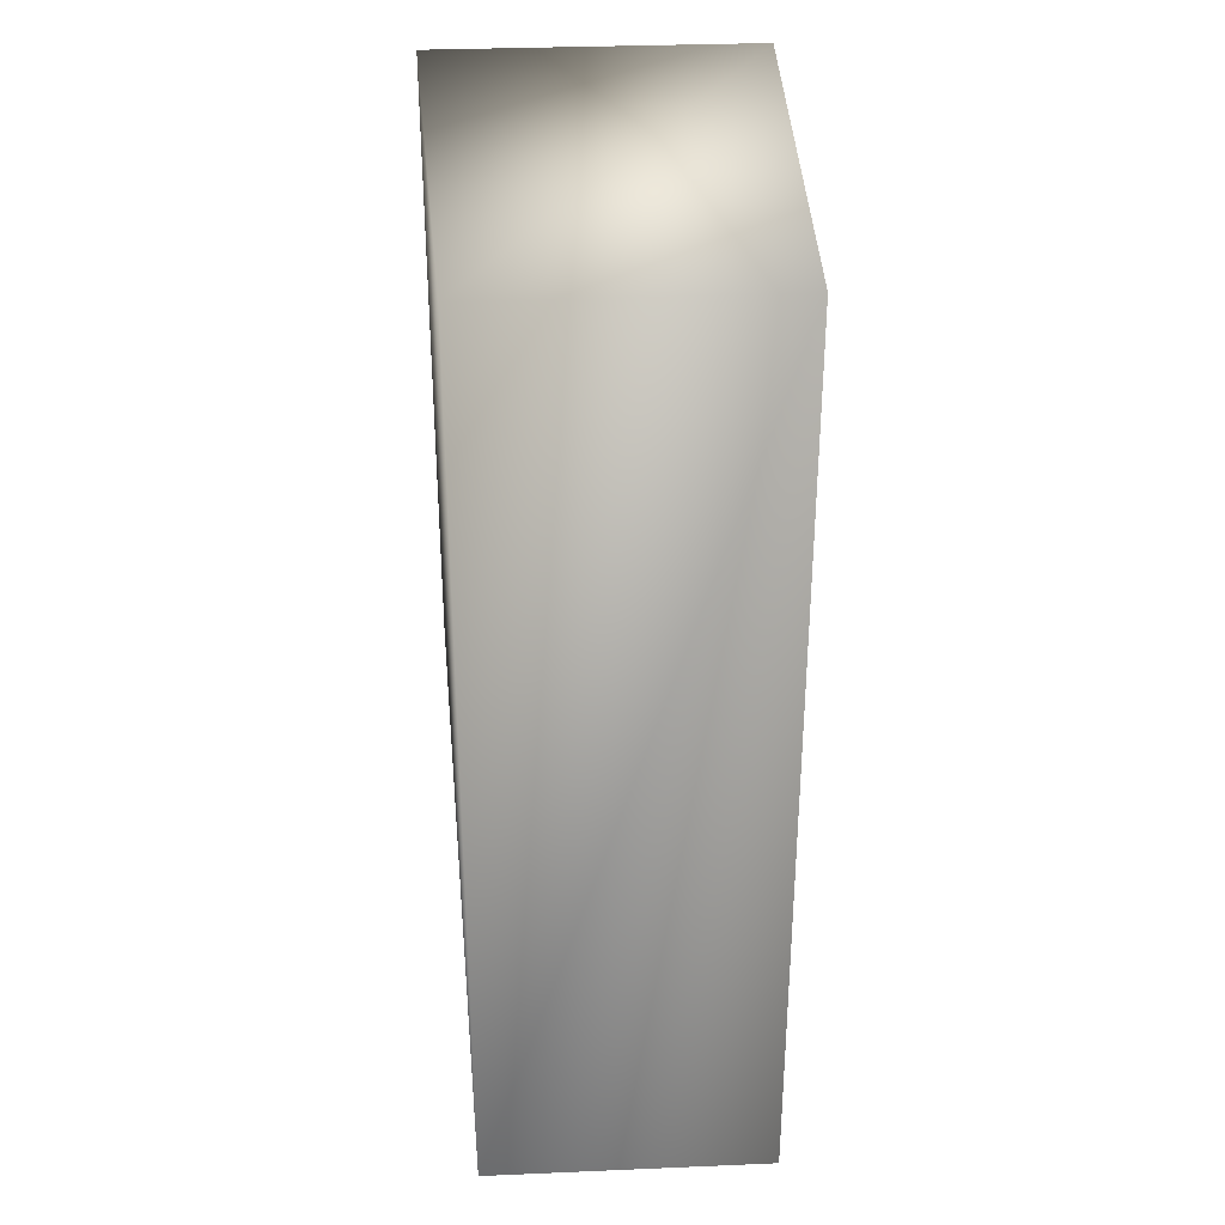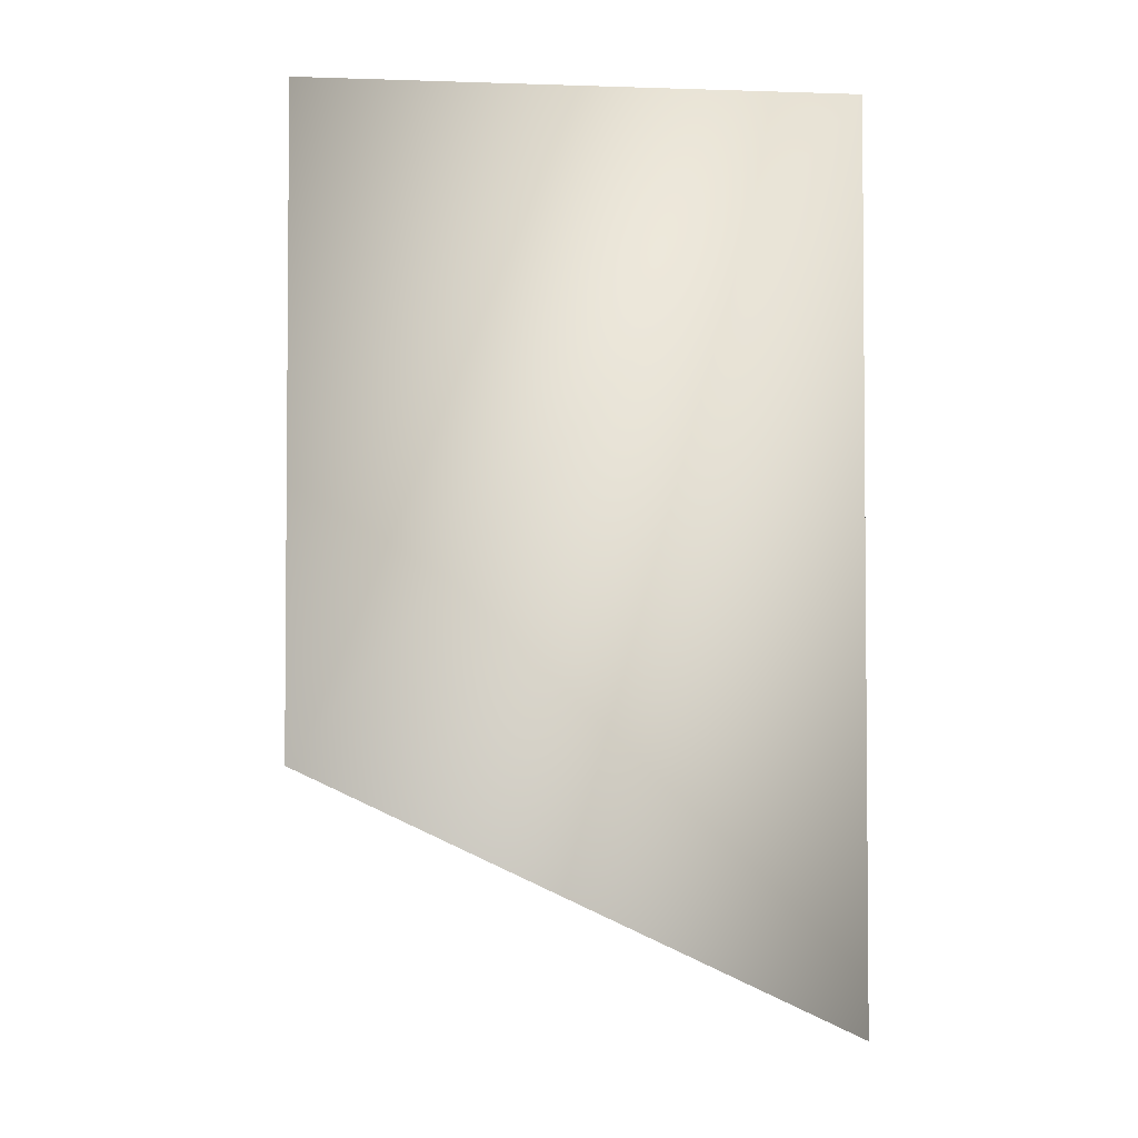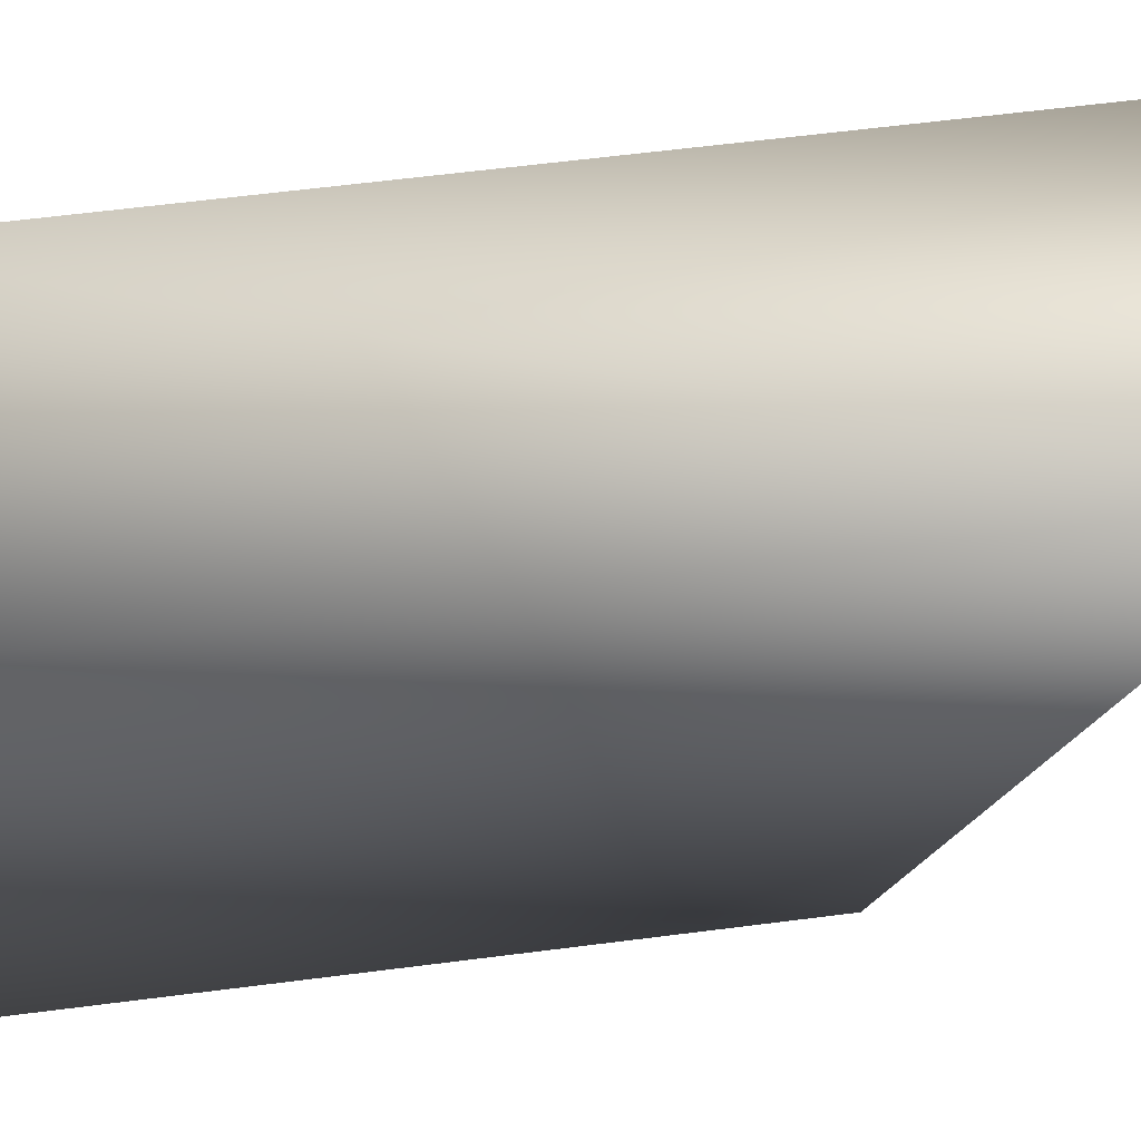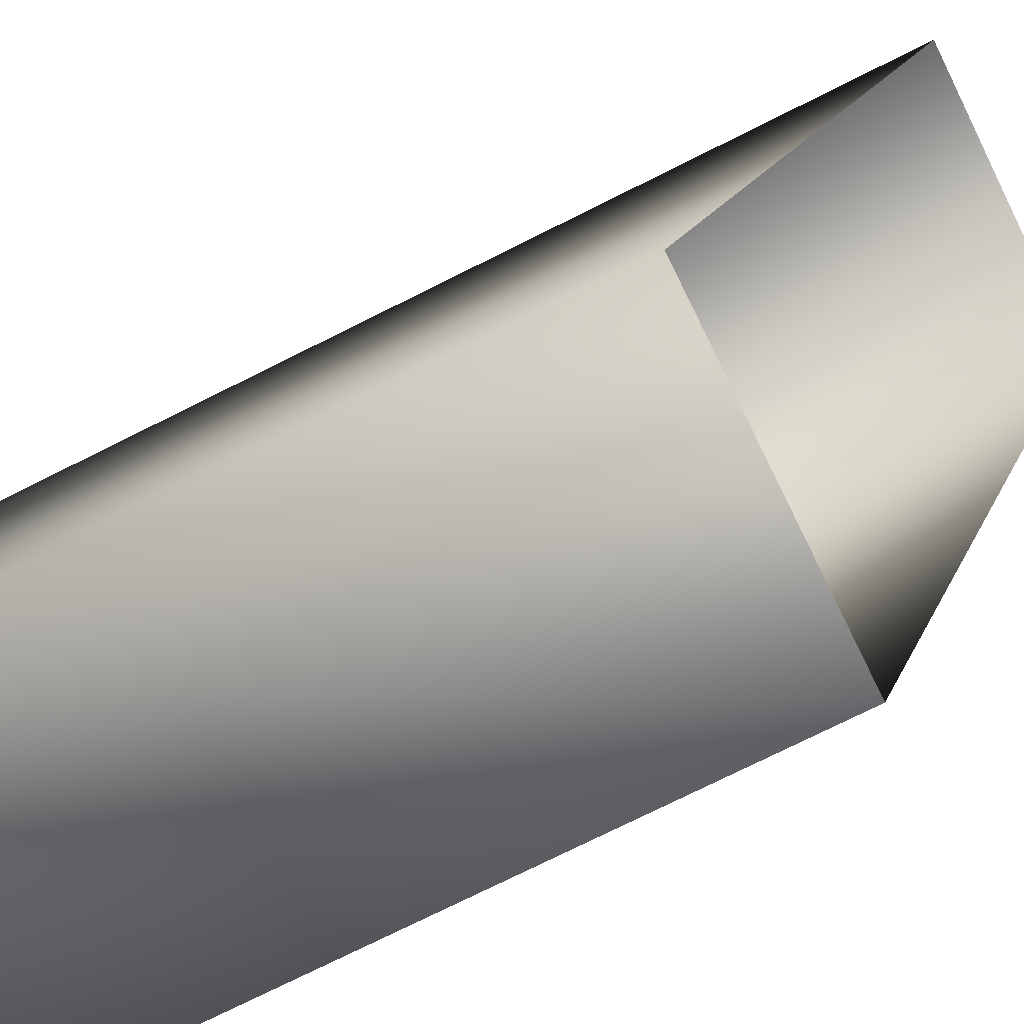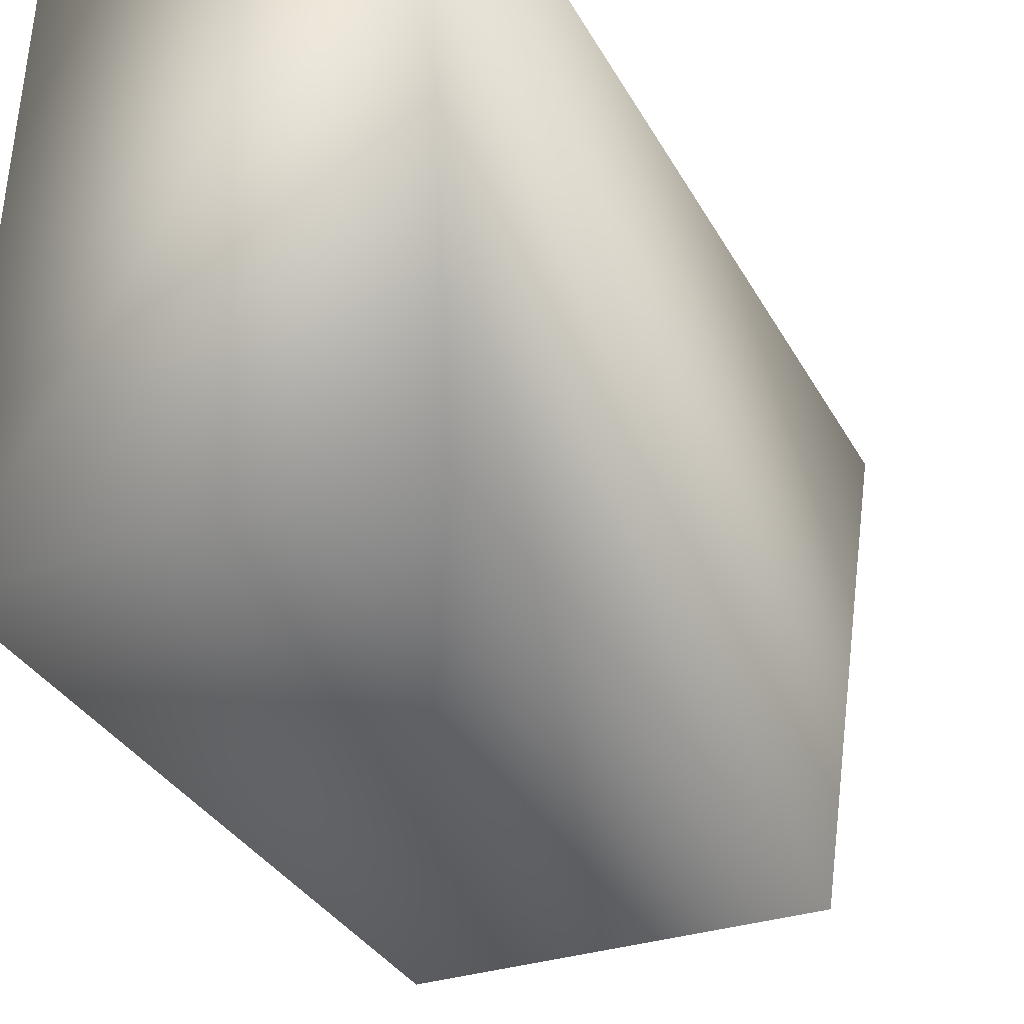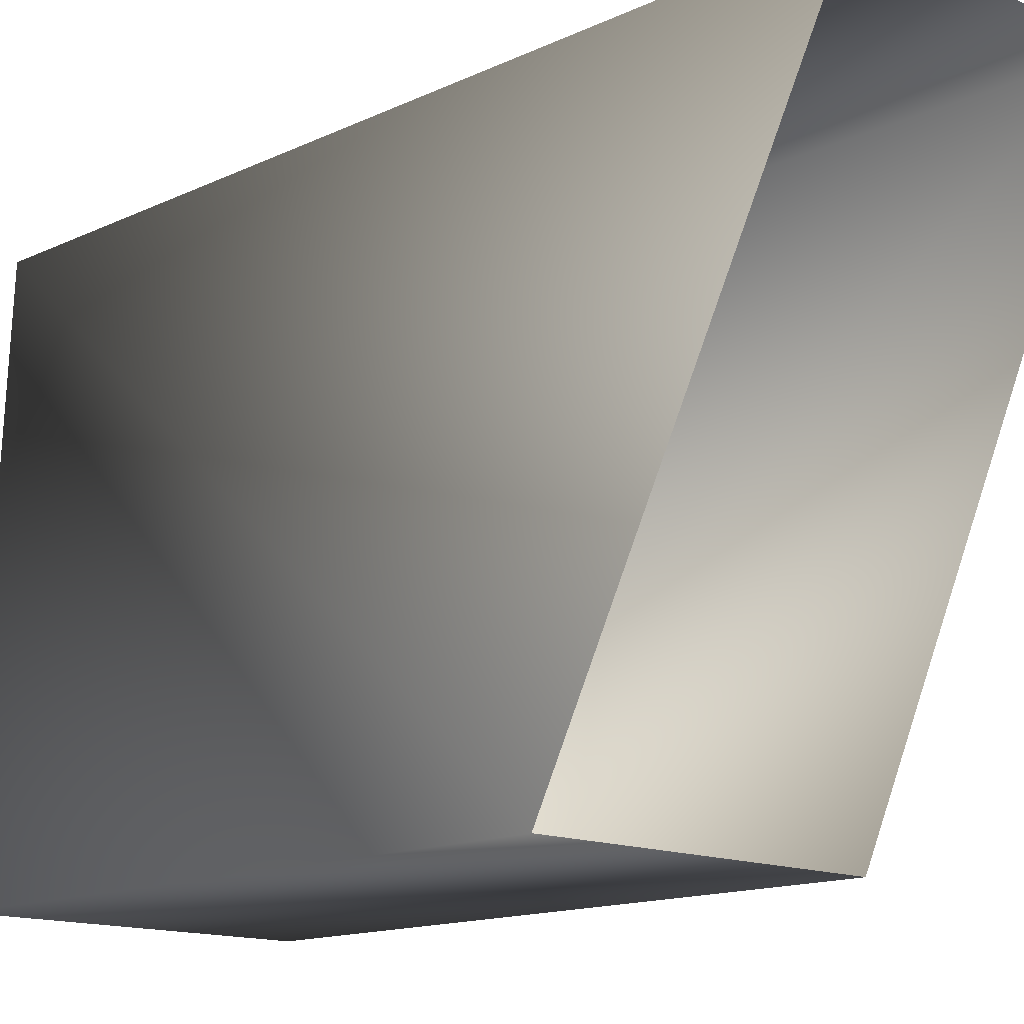
<metadata>
{"format":"obj","ext":"obj","renderer":"f3d","projection":"perspective","resolution":1024,"background":"white","views":[{"elev":33.0,"azim":-3.3,"up":"+Y"},{"elev":-2.8,"azim":-93.9,"up":"+Y"},{"elev":63.8,"azim":-97.3,"up":"+Z"},{"elev":-76.9,"azim":-63.6,"up":"+Z"},{"elev":-32.3,"azim":-155.6,"up":"+Z"},{"elev":-14.1,"azim":-44.0,"up":"+Z"}]}
</metadata>
<code>
v 7 47 0
v -7 47 0
v -6 47 23
v -6 47 23
v 6 47 23
v 7 47 0
v 7 20 0
v -7 20 0
v -7 47 0
v -7 47 0
v 7 47 0
v 7 20 0
v 6 9 23
v 7 20 0
v 7 47 0
v 7 47 0
v 6 47 23
v 6 9 23
v -7 20 0
v -6 9 23
v -6 47 23
v -6 47 23
v -7 47 0
v -7 20 0
v -6 9 23
v 6 9 23
v 6 47 23
v 6 47 23
v -6 47 23
v -6 9 23
f 1 2 3
f 4 5 6
f 7 8 9
f 10 11 12
f 13 14 15
f 16 17 18
f 19 20 21
f 22 23 24
f 25 26 27
f 28 29 30

</code>
